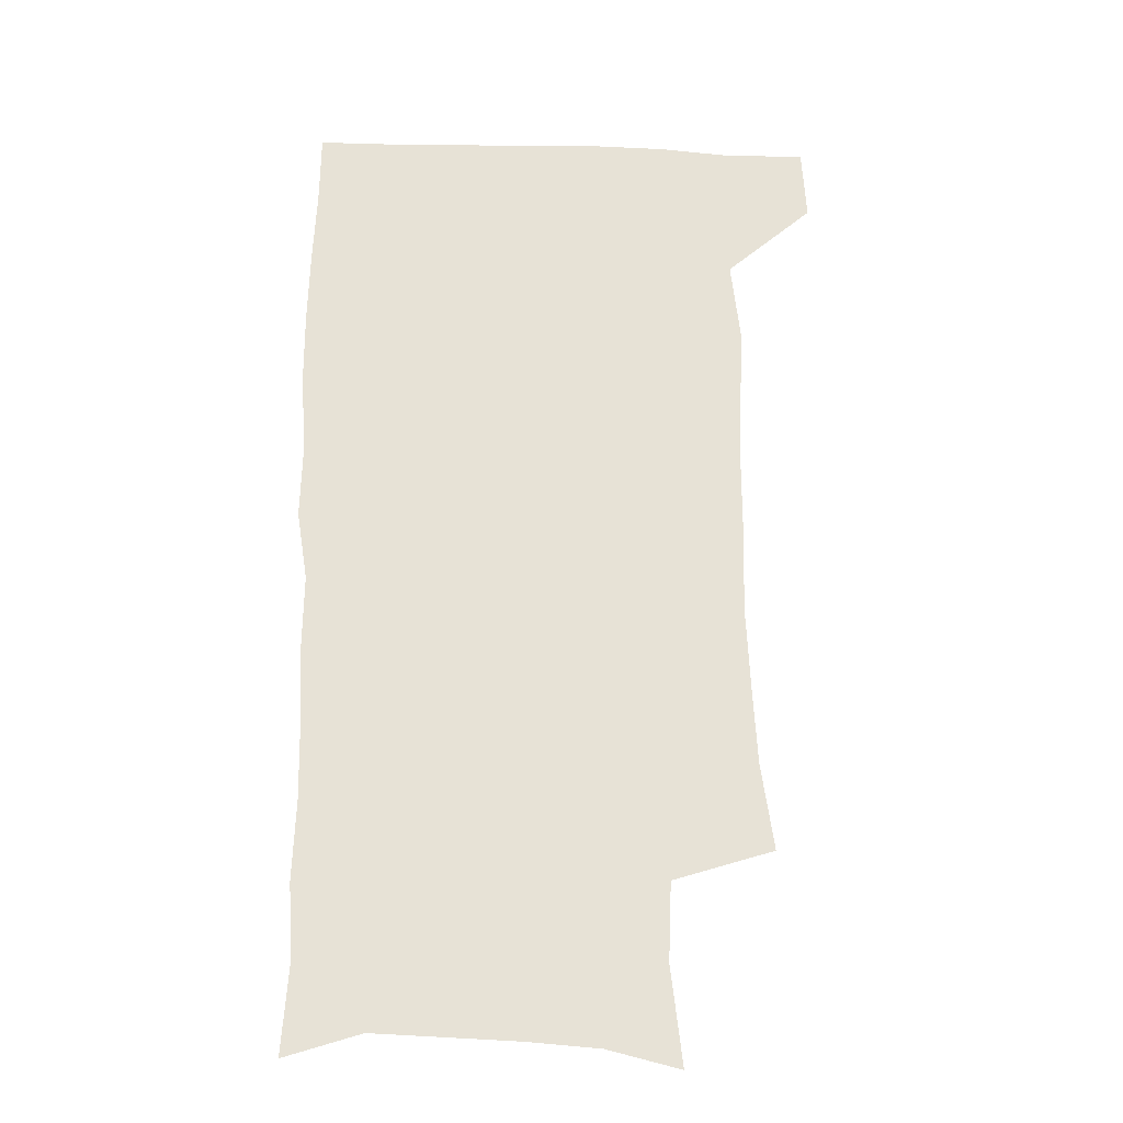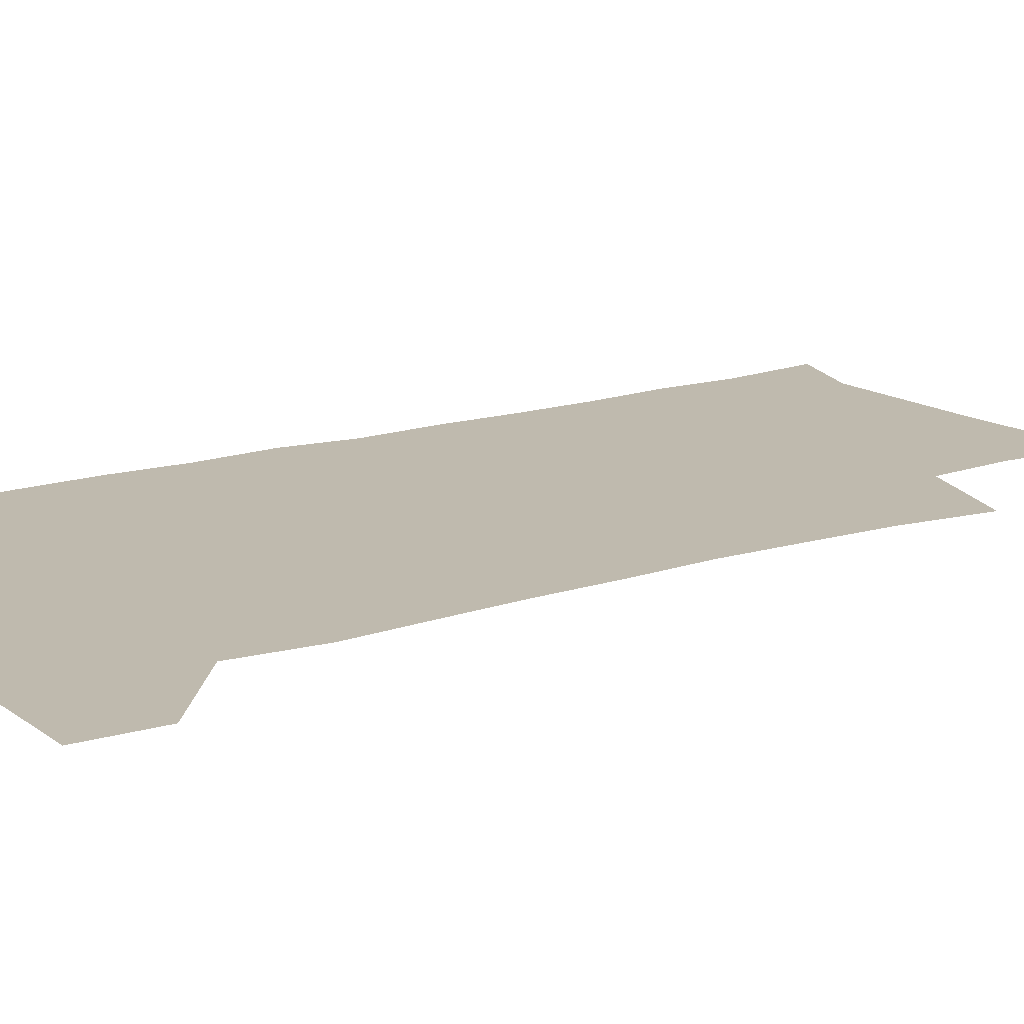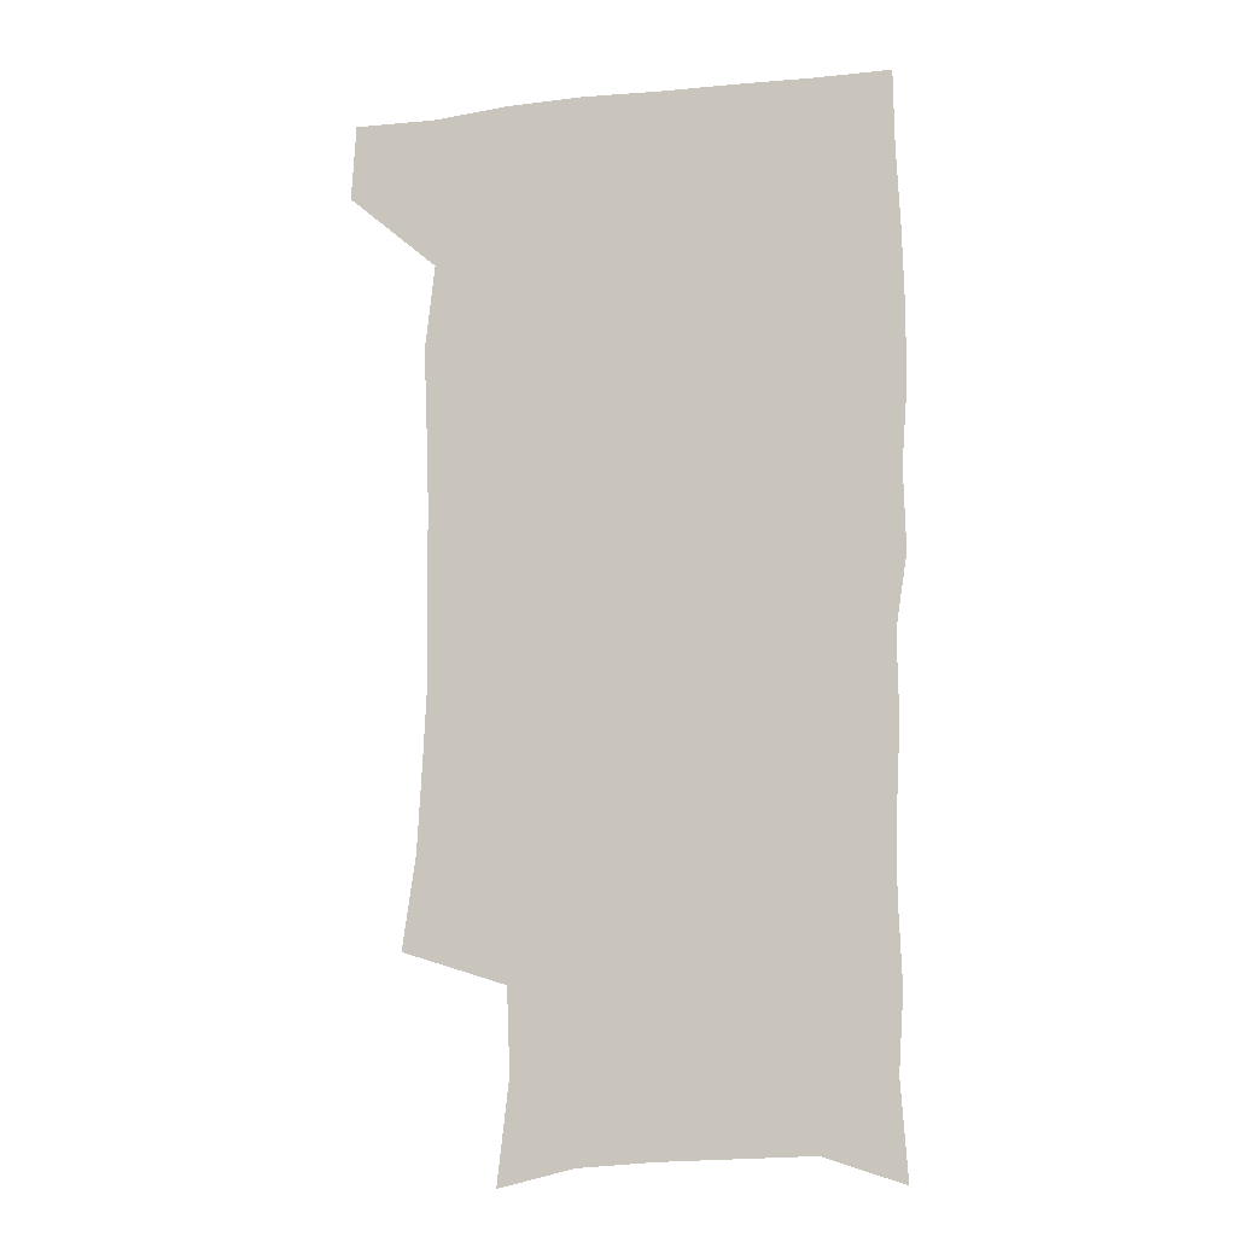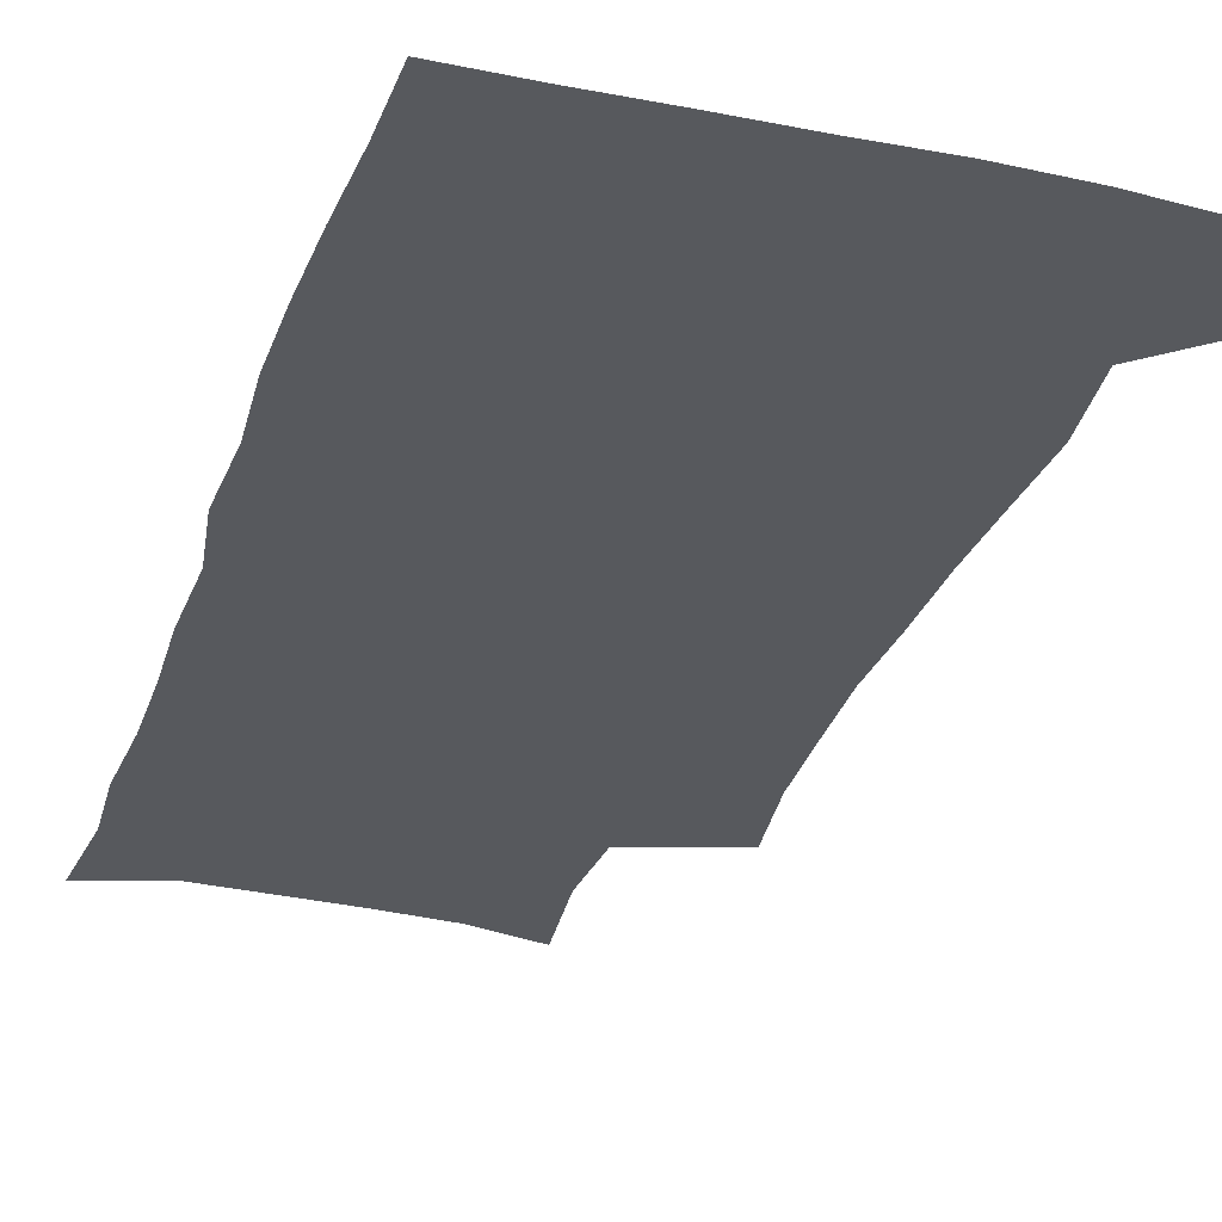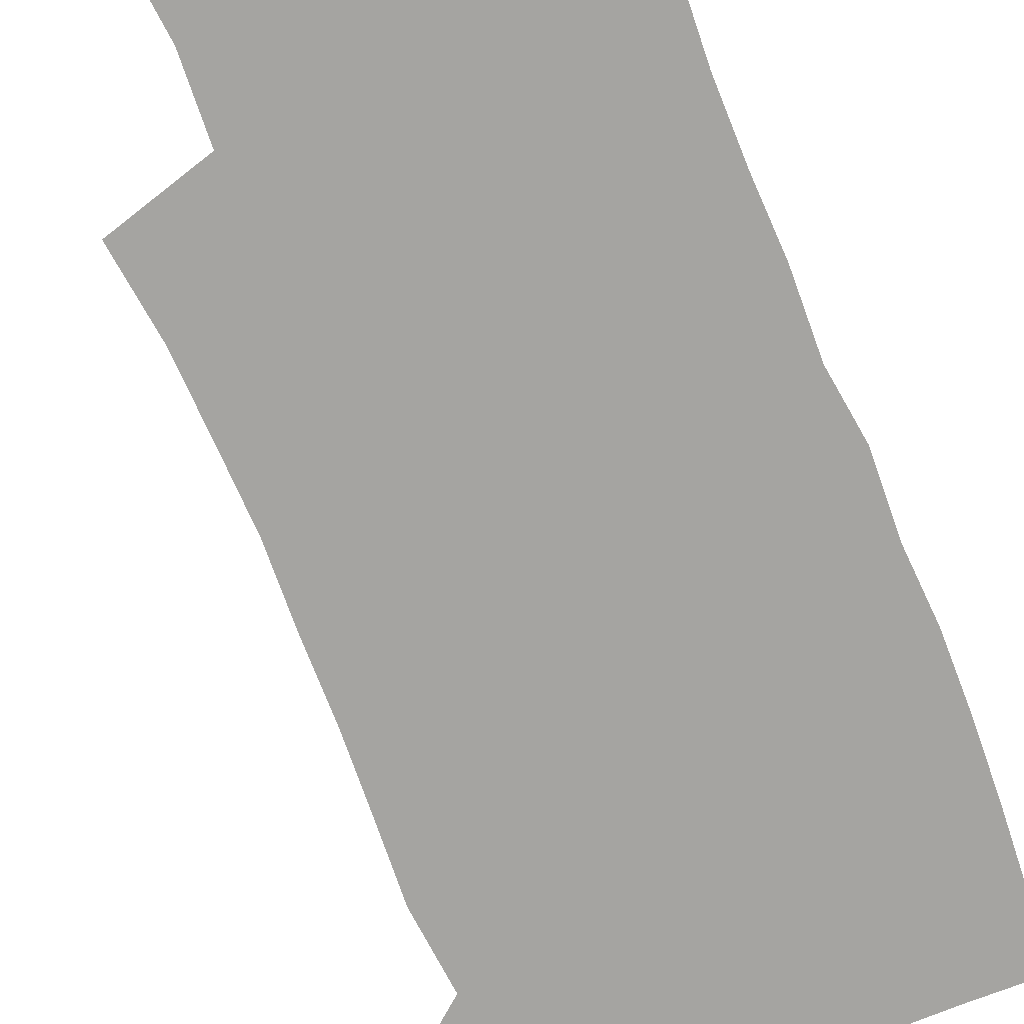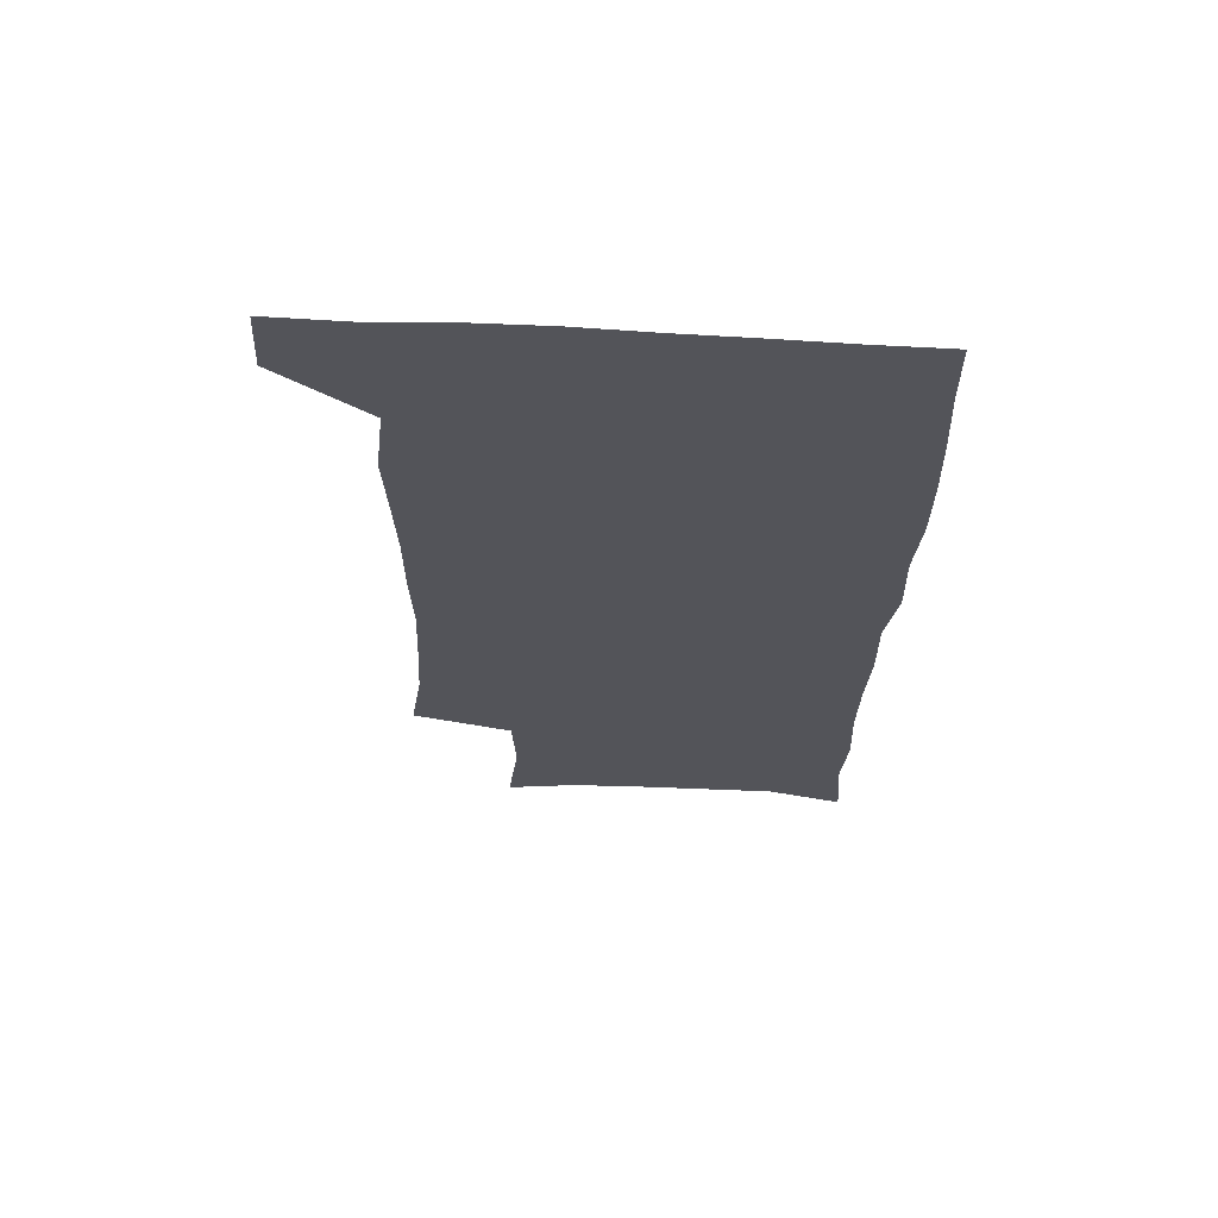
<metadata>
{"format":"obj","ext":"obj","renderer":"f3d","projection":"perspective","resolution":1024,"background":"white","views":[{"elev":-25.5,"azim":177.2,"up":"+Y"},{"elev":15.7,"azim":-124.7,"up":"+Z"},{"elev":-10.9,"azim":15.0,"up":"+Y"},{"elev":-29.0,"azim":162.5,"up":"+Z"},{"elev":-73.4,"azim":21.0,"up":"+Z"},{"elev":66.2,"azim":3.1,"up":"+Y"}]}
</metadata>
<code>
v 477.5 538.9 0
v 479.2 568.5 0
v 503.5 247.7 0
v 508.6 283.2 0
v 510.5 315.3 0
v 512.1 348.4 0
v 511.2 379.8 0
v 511.3 412.4 0
v 510.2 444.3 0
v 508.9 475.5 0
v 512.6 508.5 0
v 510.9 538.7 0
v 511.4 567.9 0
v 540.6 164 0
v 545.2 203.6 0
v 543.9 235.3 0
v 547.4 271 0
v 548.4 302.5 0
v 546.7 331.3 0
v 547.4 362.7 0
v 546.9 392.4 0
v 545.5 421.6 0
v 544.7 451.3 0
v 545 481.2 0
v 544.7 510.1 0
v 544.8 538.6 0
v 540.9 570.4 0
v 569.7 171.3 0
v 575 215.3 0
v 575.8 247.8 0
v 576.4 279 0
v 575.7 307.8 0
v 576 338.6 0
v 576.4 369.1 0
v 575 396.3 0
v 574.4 425.2 0
v 574.8 455 0
v 574.4 483.1 0
v 574.3 511.1 0
v 574.3 538.6 0
v 570.9 571 0
v 598.6 173.7 0
v 601.3 216.3 0
v 602.3 251.4 0
v 602.5 281.6 0
v 602.6 311.3 0
v 602.3 339.7 0
v 602.4 369.6 0
v 602.7 399.5 0
v 602.4 427.4 0
v 602.6 456.4 0
v 602.5 484 0
v 602.8 512 0
v 602.3 540 0
v 601.5 569.9 0
v 627.8 174.9 0
v 627.8 217.4 0
v 628.1 249.7 0
v 628.8 278.7 0
v 628.4 311.5 0
v 628.6 341.1 0
v 628.9 370.4 0
v 629.3 399 0
v 629.8 427 0
v 629.9 455.9 0
v 630.1 484.2 0
v 630.3 512 0
v 630.7 539.6 0
v 631 569.5 0
v 656.6 176.2 0
v 654.7 213.6 0
v 654.8 244.9 0
v 655.5 275 0
v 655.4 306.3 0
v 655.8 336.6 0
v 656.2 366.6 0
v 657.2 395.6 0
v 657.6 425 0
v 658.2 453.8 0
v 659.1 482.4 0
v 659.4 511.1 0
v 659.7 539.7 0
v 660.6 568.7 0
v 687.3 166.6 0
v 684.7 203.3 0
v 686.7 232.6 0
v 685.4 265.1 0
v 685.9 295.8 0
v 687.5 325.7 0
v 687 358 0
v 691.4 386.2 0
v 690.6 418 0
v 692.8 447.7 0
v 692.8 478.2 0
v 692 508.8 0
v 690.5 539.1 0
v 690.1 568.6 0
v 691 601 0
f 11 12 1
f 1 12 2
f 12 13 2
f 16 17 3
f 3 17 4
f 17 18 4
f 4 18 5
f 18 19 5
f 5 19 6
f 19 20 6
f 6 20 7
f 20 21 7
f 7 21 8
f 21 22 8
f 8 22 9
f 22 23 9
f 9 23 10
f 23 24 10
f 10 24 11
f 24 25 11
f 11 25 12
f 25 26 12
f 12 26 13
f 26 27 13
f 14 28 15
f 28 29 15
f 15 29 16
f 29 30 16
f 16 30 17
f 30 31 17
f 17 31 18
f 31 32 18
f 18 32 19
f 32 33 19
f 19 33 20
f 33 34 20
f 20 34 21
f 34 35 21
f 21 35 22
f 35 36 22
f 22 36 23
f 36 37 23
f 23 37 24
f 37 38 24
f 24 38 25
f 38 39 25
f 25 39 26
f 39 40 26
f 26 40 27
f 40 41 27
f 28 42 29
f 42 43 29
f 29 43 30
f 43 44 30
f 30 44 31
f 44 45 31
f 31 45 32
f 45 46 32
f 32 46 33
f 46 47 33
f 33 47 34
f 47 48 34
f 34 48 35
f 48 49 35
f 35 49 36
f 49 50 36
f 36 50 37
f 50 51 37
f 37 51 38
f 51 52 38
f 38 52 39
f 52 53 39
f 39 53 40
f 53 54 40
f 40 54 41
f 54 55 41
f 42 56 43
f 56 57 43
f 43 57 44
f 57 58 44
f 44 58 45
f 58 59 45
f 45 59 46
f 59 60 46
f 46 60 47
f 60 61 47
f 47 61 48
f 61 62 48
f 48 62 49
f 62 63 49
f 49 63 50
f 63 64 50
f 50 64 51
f 64 65 51
f 51 65 52
f 65 66 52
f 52 66 53
f 66 67 53
f 53 67 54
f 67 68 54
f 54 68 55
f 68 69 55
f 56 70 57
f 70 71 57
f 57 71 58
f 71 72 58
f 58 72 59
f 72 73 59
f 59 73 60
f 73 74 60
f 60 74 61
f 74 75 61
f 61 75 62
f 75 76 62
f 62 76 63
f 76 77 63
f 63 77 64
f 77 78 64
f 64 78 65
f 78 79 65
f 65 79 66
f 79 80 66
f 66 80 67
f 80 81 67
f 67 81 68
f 81 82 68
f 68 82 69
f 82 83 69
f 70 84 71
f 84 85 71
f 71 85 72
f 85 86 72
f 72 86 73
f 86 87 73
f 73 87 74
f 87 88 74
f 74 88 75
f 88 89 75
f 75 89 76
f 89 90 76
f 76 90 77
f 90 91 77
f 77 91 78
f 91 92 78
f 78 92 79
f 92 93 79
f 79 93 80
f 93 94 80
f 80 94 81
f 94 95 81
f 81 95 82
f 95 96 82
f 82 96 83
f 96 97 83

</code>
